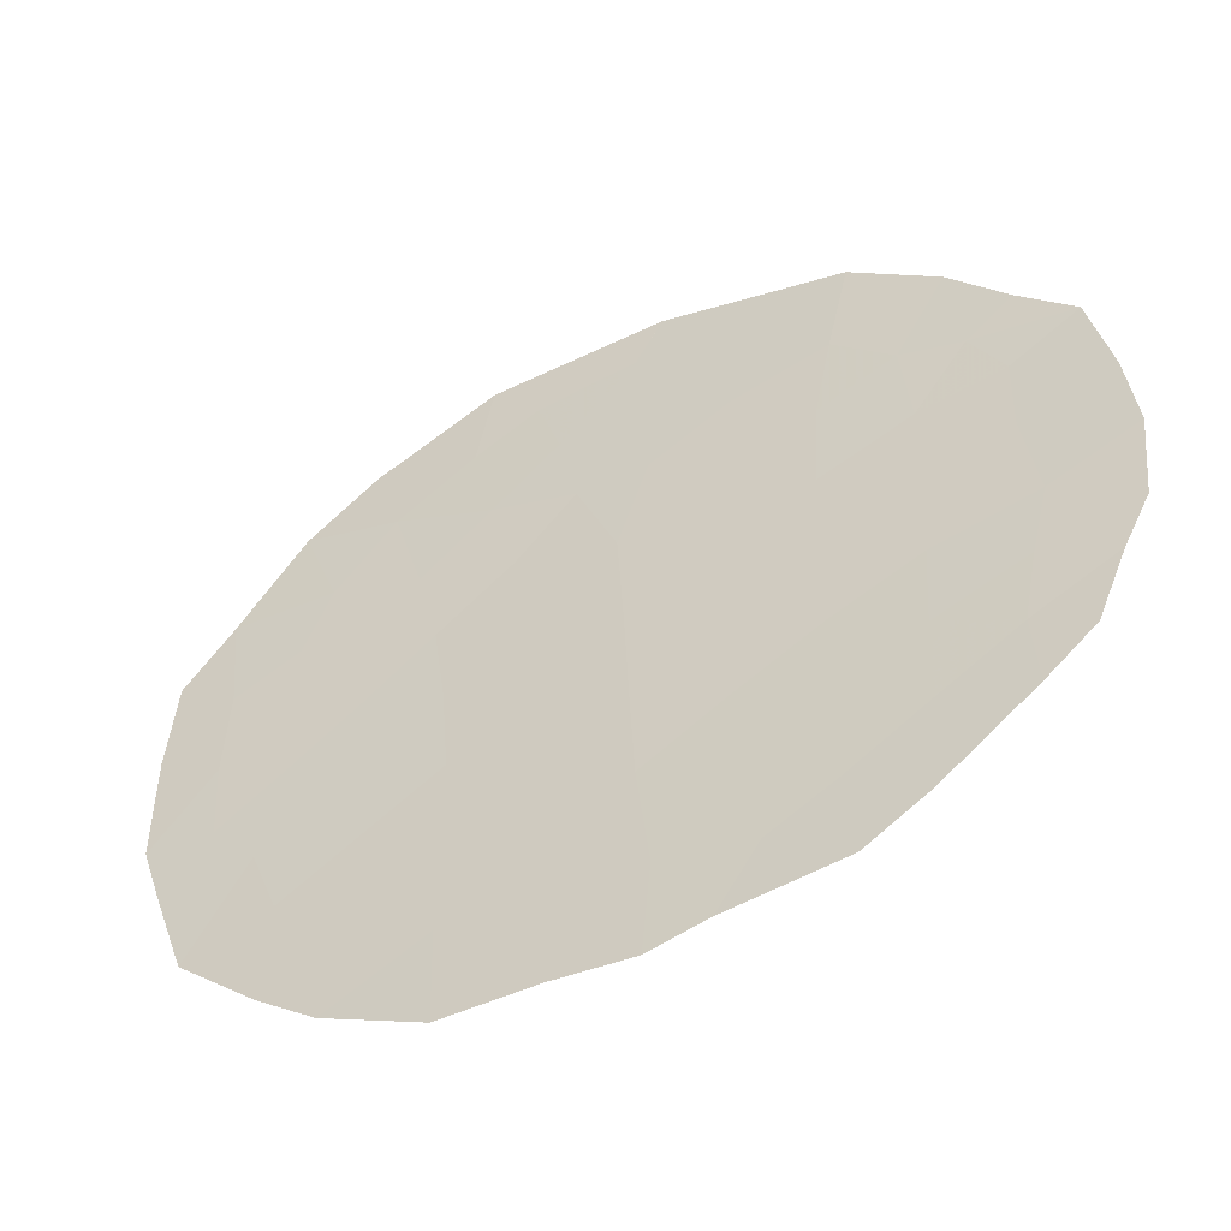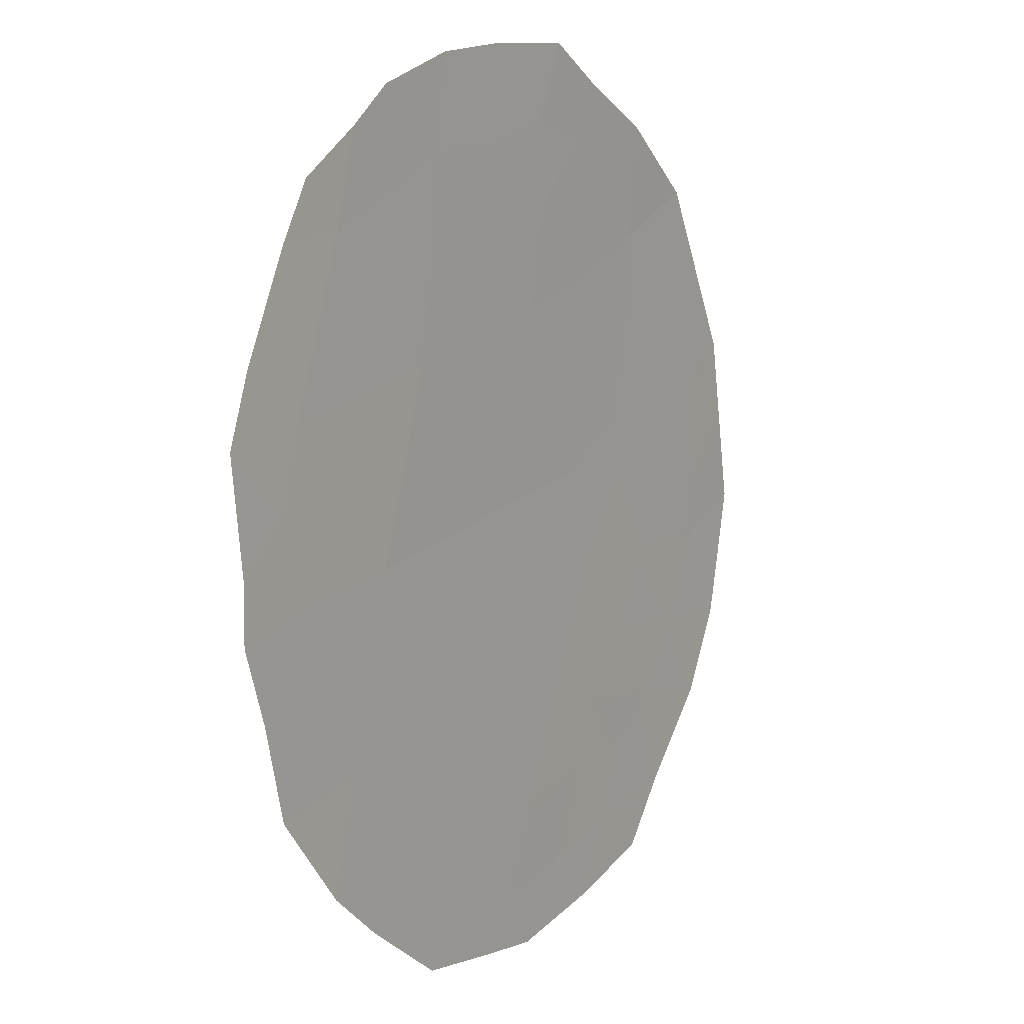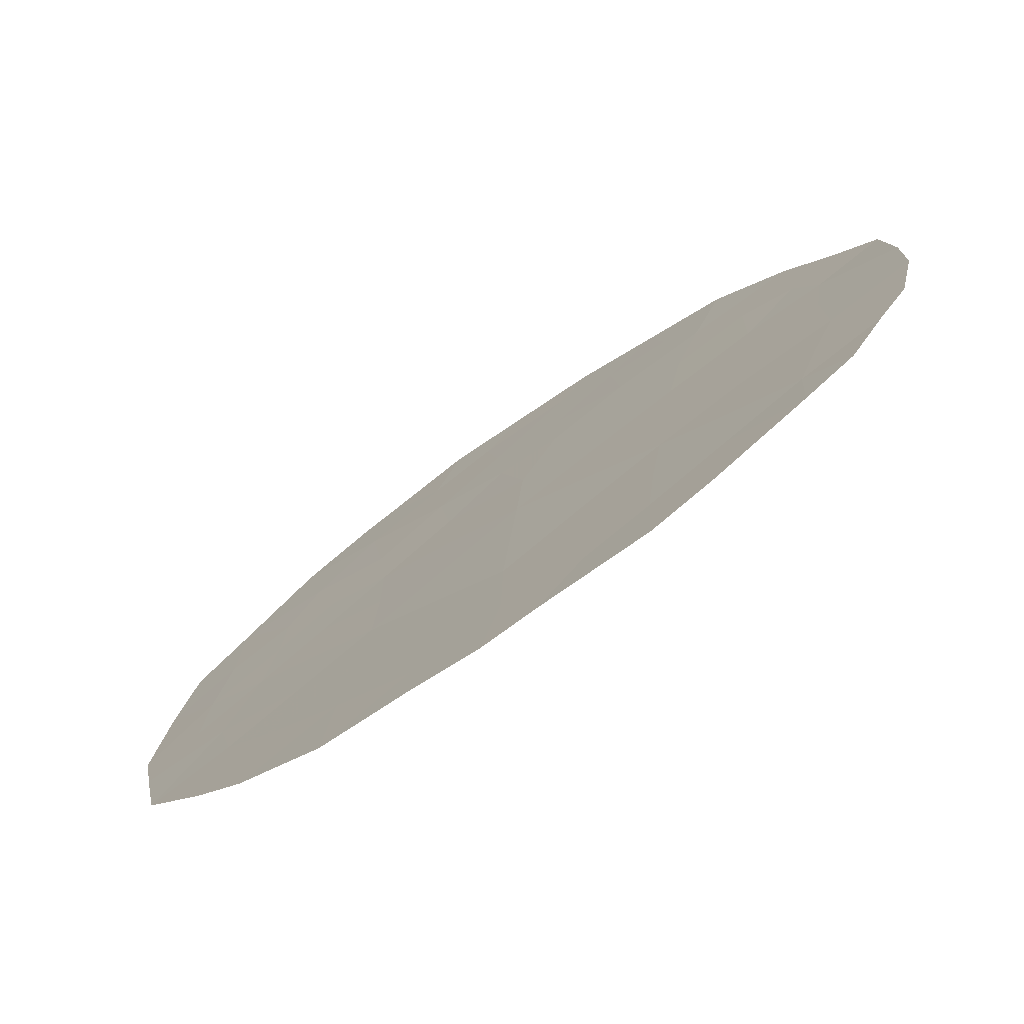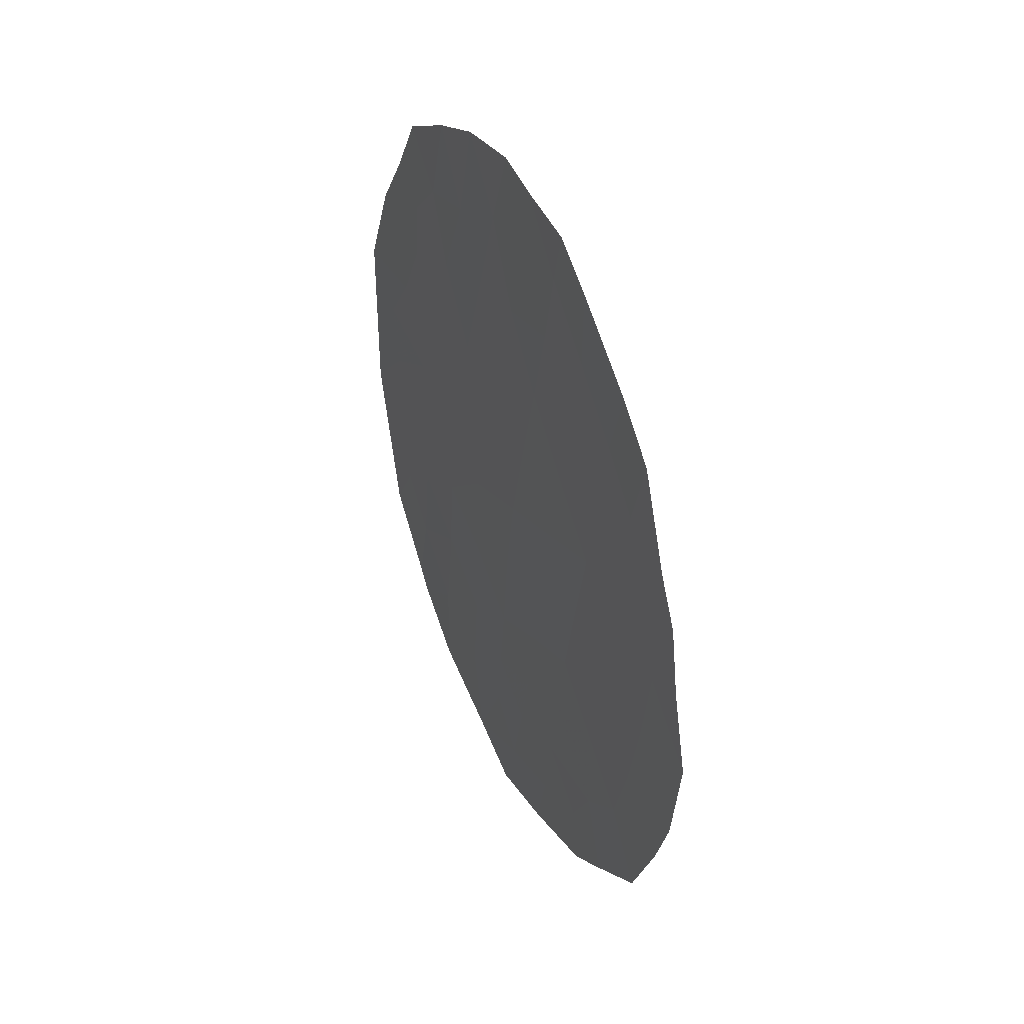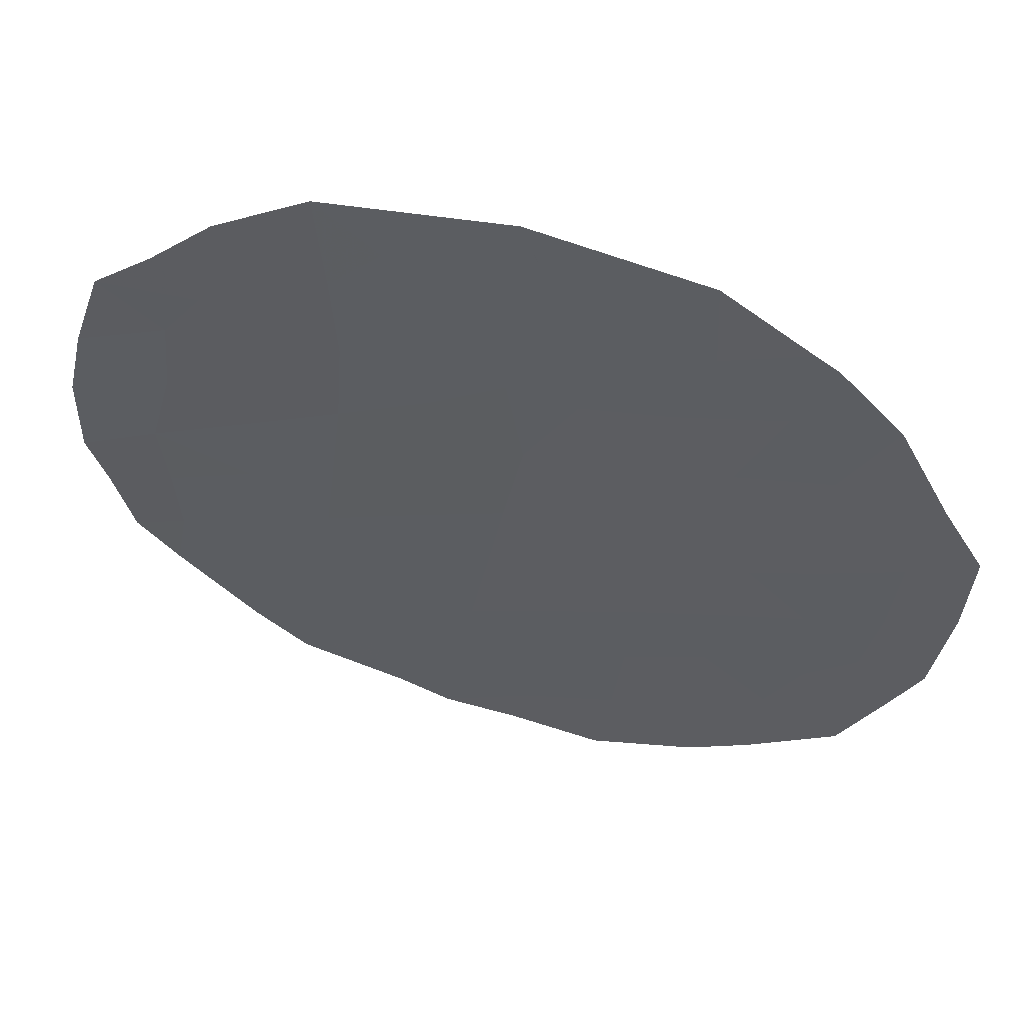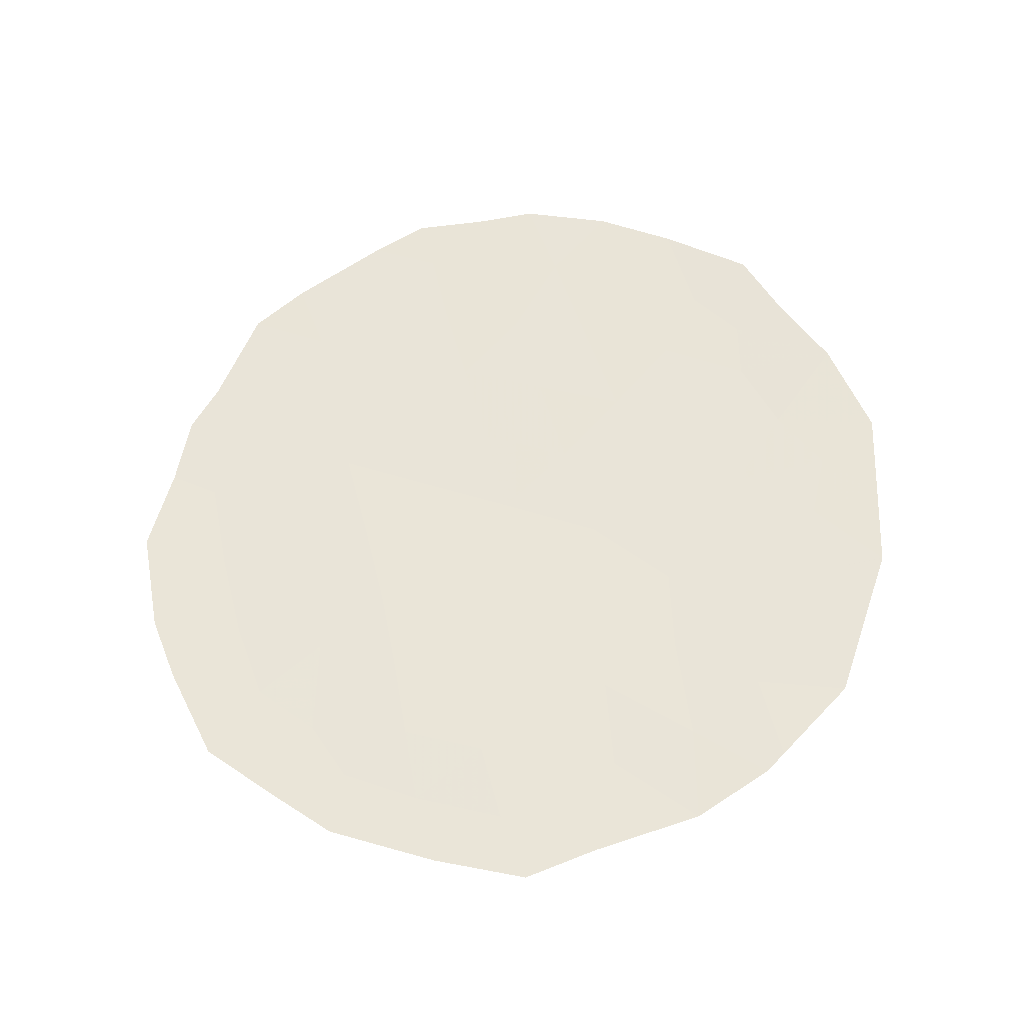
<metadata>
{"format":"obj","ext":"obj","renderer":"f3d","projection":"perspective","resolution":1024,"background":"white","views":[{"elev":-19.3,"azim":121.4,"up":"+Z"},{"elev":-56.7,"azim":-164.1,"up":"+Z"},{"elev":-38.9,"azim":131.9,"up":"+Z"},{"elev":39.6,"azim":125.6,"up":"+Y"},{"elev":24.7,"azim":-71.6,"up":"+Z"},{"elev":-33.5,"azim":-116.9,"up":"+Y"}]}
</metadata>
<code>
v 82.66 27.42 82.54
v 83.46 21.37 81.21
v 83.03 29.81 81.84
v 83.92 29.96 80.34
v 82.07 29.11 83.5
v 81.58 23.68 84.46
v 82.3 22.45 83.24
v 84.39 21.96 79.57
v 83.42 25.82 81.26
v 82.28 25.4 83.23
v 83.26 23.62 81.53
v 84.46 26.56 79.43
v 85.24 25.05 78.09
v 84.94 23.13 78.6
v 84.19 24.43 79.89
v 83.68 28.01 80.77
v 84.03 22.52 80.19
v 82.22 30.24 83.21
v 83.21 30.81 81.52
v 83.54 30.7 80.95
v 81.35 22.98 84.87
v 81.75 22.12 84.17
v 84.46 21.22 79.44
v 82.9 20.92 82.19
v 83.31 20.58 81.47
v 83.84 20.82 80.53
v 85.76 25.41 77.18
v 85.64 24.17 77.37
v 81.86 21.89 83.99
v 84.33 30.25 79.65
v 84.01 30.62 80.19
v 85.22 22.31 78.1
v 84.78 21.67 78.88
v 85.39 27.82 77.83
v 85.16 28.99 78.24
v 81.69 29.7 84.1
v 85.55 27.27 77.56
v 80.97 26.93 85.46
v 81.19 28.1 85.02
v 81.47 28.94 84.5
v 85.49 23.4 77.64
v 84.86 29.51 78.75
v 81.02 24.83 85.41
v 81.02 24.83 85.41
v 83.32 28.8 81.36
v 83.47 29.87 81.1
v 83.82 29.04 80.52
v 82.53 29.36 82.71
v 82.68 30.61 82.43
v 82.78 22.04 82.4
v 83.96 21.63 80.33
v 84.31 29.28 79.68
v 84.2 28.31 79.87
v 84.58 27.63 79.22
v 84.06 27.27 80.11
v 82.29 28.26 83.13
v 82.12 27.16 83.48
v 82.29 21.32 83.25
v 81.18 23.9 85.14
v 81.35 24.71 84.84
v 84.6 22.61 79.2
v 84.99 28.05 78.52
v 85.02 27.04 78.47
v 81.59 27.04 84.4
v 83.81 25.1 80.57
v 83.94 26.18 80.35
v 84.32 25.47 79.68
v 83.02 26.6 81.93
v 82.86 25.4 82.25
v 82.47 26.3 82.88
v 81.89 26.1 83.89
v 81.42 25.58 84.71
v 81.86 25.11 83.96
v 82.38 23.66 83.1
v 81.93 24.16 83.85
v 82.81 23.11 82.33
v 82.83 24.23 82.28
v 83.19 21.97 81.68
v 83.65 23.08 80.85
v 82.83 28.53 82.21
v 83.55 26.93 81.02
v 84.85 25.83 78.77
v 85.35 26.15 77.91
v 84.71 24.75 79.01
v 85.63 26.42 77.42
v 85.1 24.03 78.32
v 84.57 23.76 79.23
v 80.99 25.88 85.43
v 83.32 24.7 81.43
v 83.72 24.05 80.73
v 84.1 23.45 80.06
v 83.17 27.71 81.65
v 84.69 28.63 79.03
v 81.88 23.11 83.95
v 83.57 22.27 81
v 82.39 24.65 83.06
v 83.22 22.75 81.62
v 81.8 27.86 84
v 81.79 28.57 83.99
v 81.33 26.35 84.86
f 45 46 47
f 31 4 20
f 51 95 17
f 2 26 25
f 13 27 28
f 51 23 26
f 47 52 53
f 54 55 53
f 43 60 59
f 4 31 30
f 61 32 33
f 93 35 62
f 2 25 24
f 4 46 20
f 8 33 23
f 5 36 18
f 54 62 63
f 65 66 67
f 5 99 36
f 36 99 40
f 68 69 70
f 57 70 71
f 76 74 77
f 76 97 50
f 81 55 66
f 82 63 83
f 84 67 82
f 14 86 41
f 93 42 35
f 60 43 44
f 87 84 86
f 14 41 32
f 69 89 77
f 90 91 79
f 90 89 65
f 45 92 80
f 92 81 68
f 91 87 61
f 16 45 47
f 45 3 46
f 47 46 4
f 18 48 5
f 46 19 20
f 51 2 95
f 8 51 17
f 50 58 7
f 58 50 24
f 23 51 8
f 2 51 26
f 16 47 53
f 47 4 52
f 53 52 93
f 54 12 55
f 53 55 16
f 56 98 99
f 57 56 1
f 7 58 29
f 21 59 6
f 22 7 29
f 22 94 7
f 32 61 14
f 8 61 33
f 62 35 34
f 12 54 63
f 54 93 62
f 63 62 34
f 37 63 34
f 15 65 67
f 65 9 66
f 67 66 12
f 5 56 99
f 99 98 39
f 99 39 40
f 1 68 70
f 68 9 69
f 70 69 10
f 57 1 70
f 75 60 73
f 88 72 44
f 71 72 100
f 73 96 75
f 74 7 94
f 75 74 94
f 11 76 77
f 76 7 74
f 7 76 50
f 76 11 97
f 78 97 95
f 79 17 95
f 78 95 2
f 56 80 1
f 9 81 66
f 81 16 55
f 66 55 12
f 13 82 83
f 82 12 63
f 83 63 37
f 85 83 37
f 13 84 82
f 84 15 67
f 82 67 12
f 13 83 27
f 85 27 83
f 28 86 13
f 86 28 41
f 52 30 42
f 30 52 4
f 93 52 42
f 14 87 86
f 87 15 84
f 86 84 13
f 72 60 44
f 88 38 100
f 10 69 96
f 69 9 89
f 77 89 11
f 73 72 71
f 11 90 79
f 90 15 91
f 79 91 17
f 15 90 65
f 90 11 89
f 65 89 9
f 45 16 92
f 80 92 1
f 1 92 68
f 92 16 81
f 68 81 9
f 8 17 61
f 17 91 61
f 91 15 87
f 61 87 14
f 73 71 10
f 93 54 53
f 96 73 10
f 6 94 21
f 60 72 73
f 3 48 49
f 75 94 6
f 6 59 60
f 48 18 49
f 6 60 75
f 24 50 78
f 48 80 56
f 5 48 56
f 10 71 70
f 94 22 21
f 24 78 2
f 96 74 75
f 96 77 74
f 50 97 78
f 11 79 97
f 95 97 79
f 96 69 77
f 98 64 39
f 98 56 57
f 3 45 80
f 48 3 80
f 64 38 39
f 88 100 72
f 64 98 57
f 71 100 64
f 100 38 64
f 64 57 71
f 3 49 19
f 46 3 19

</code>
